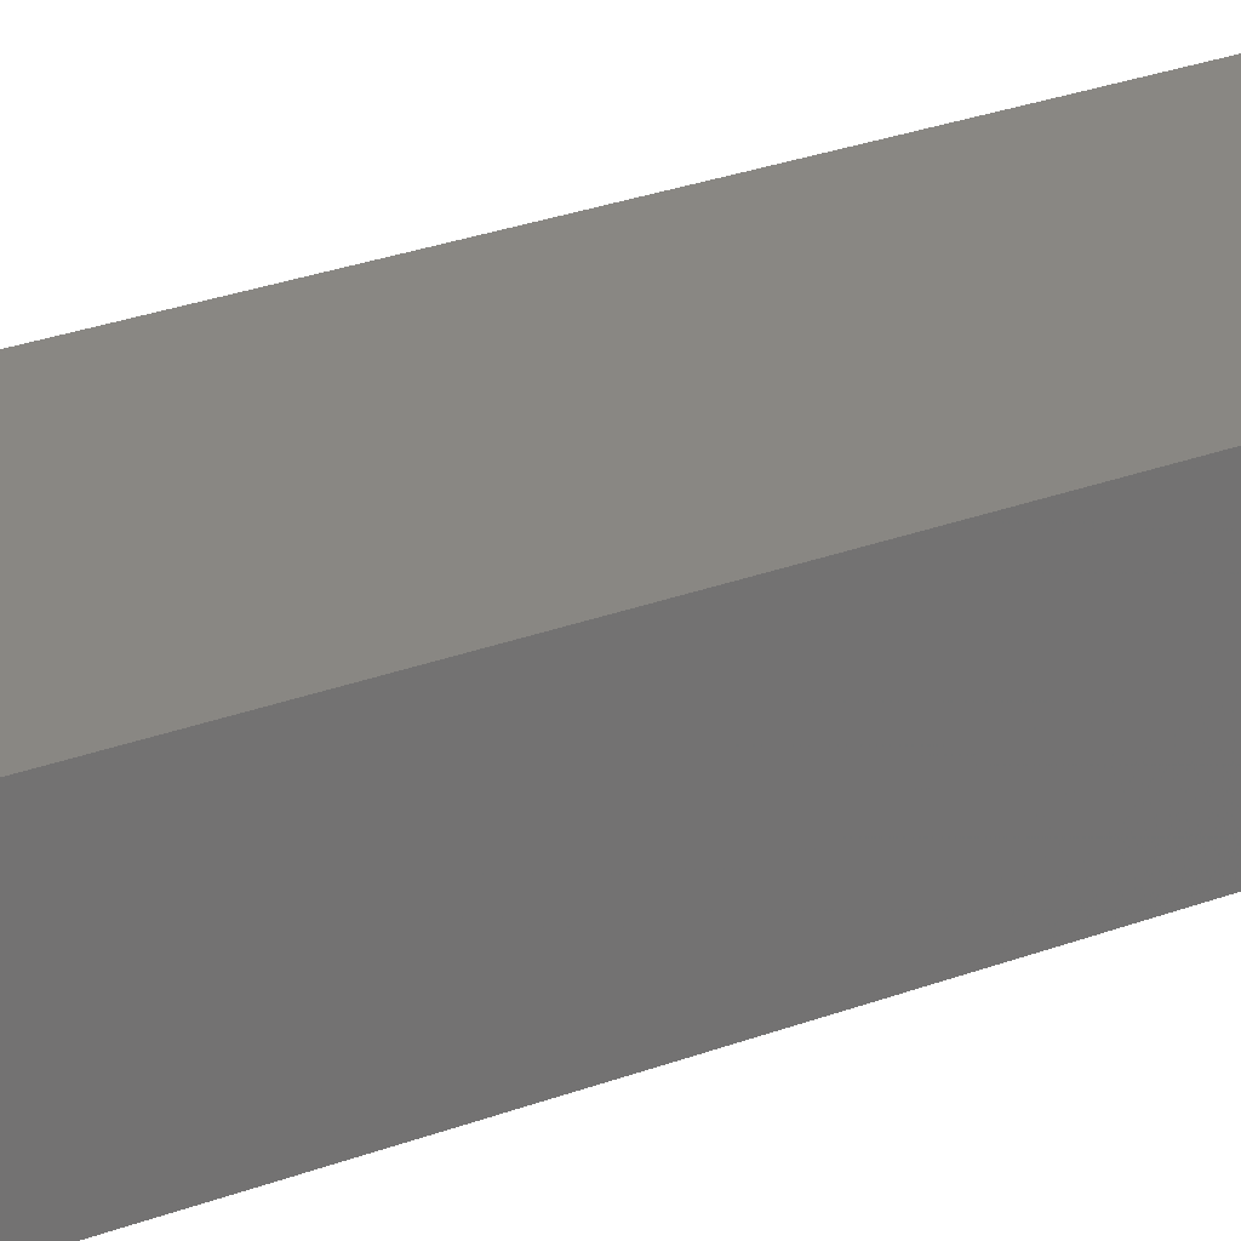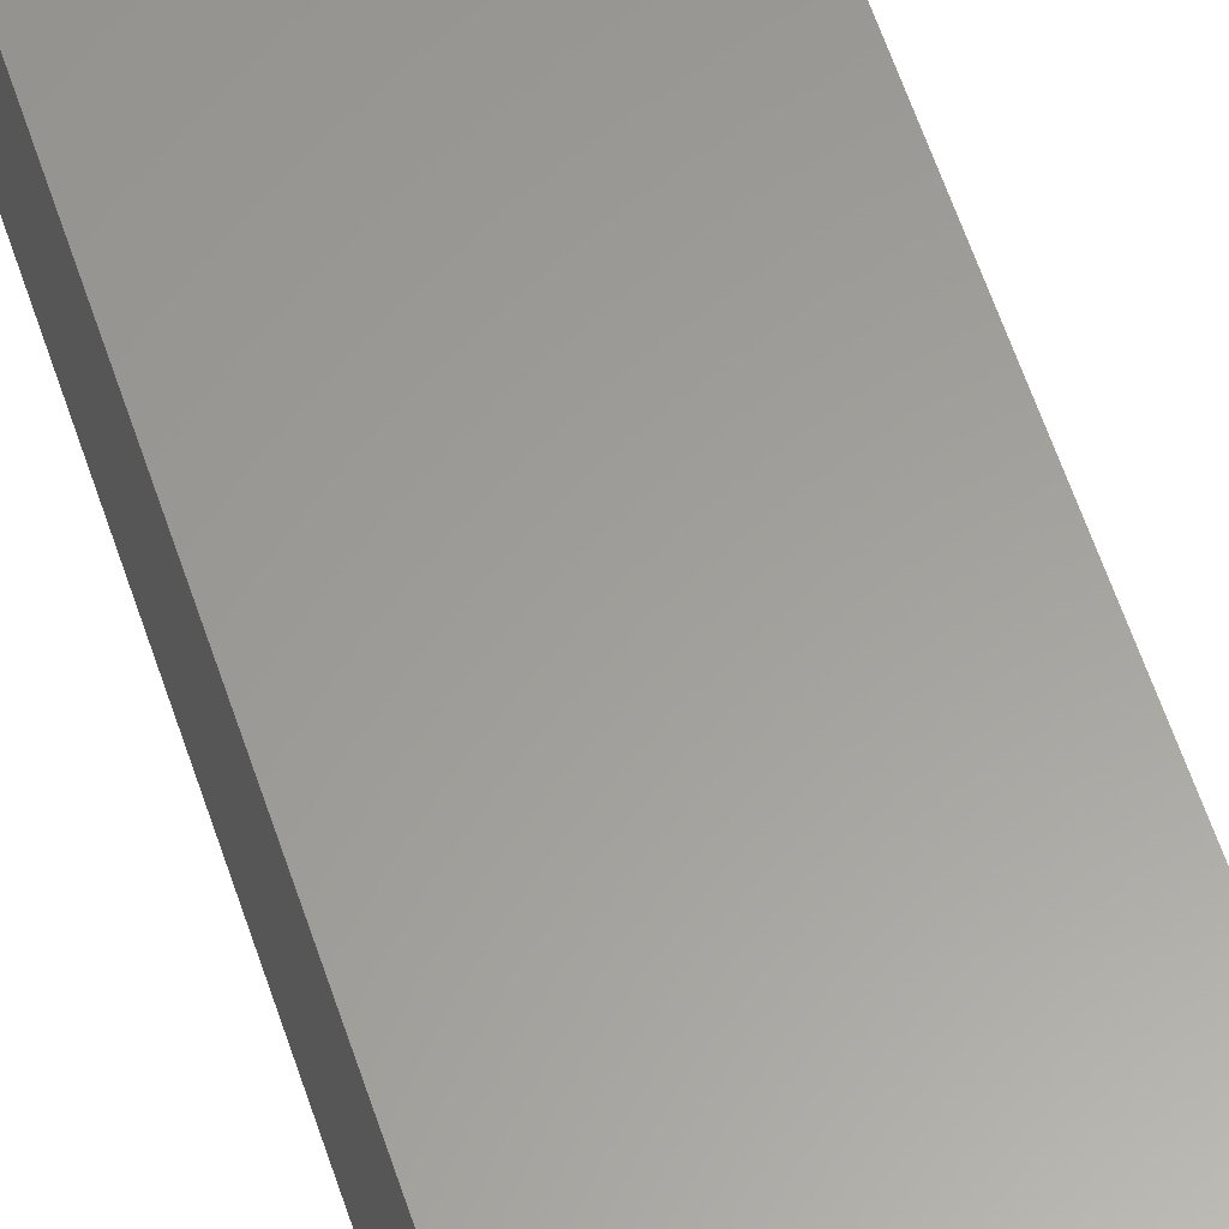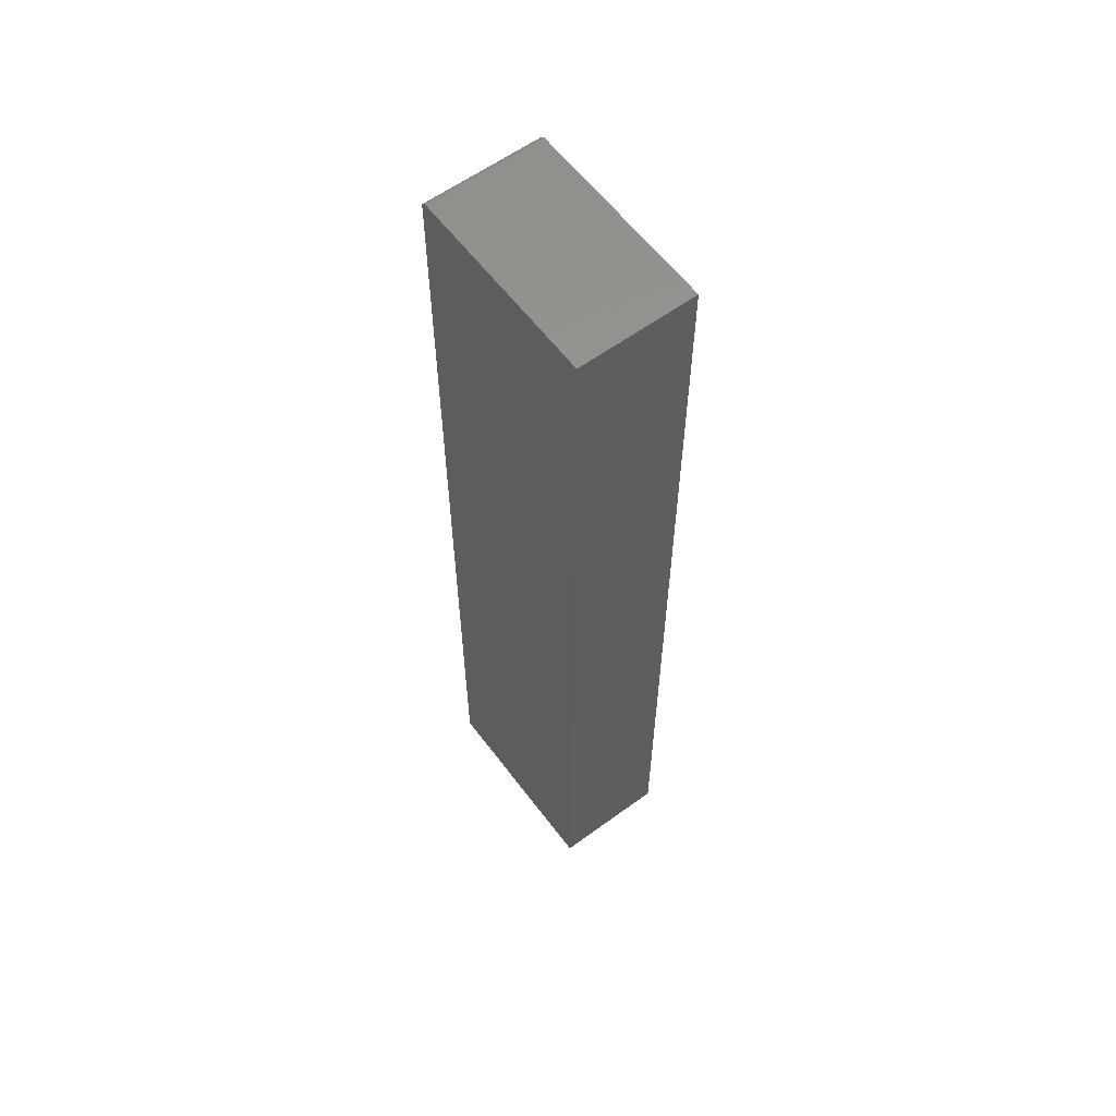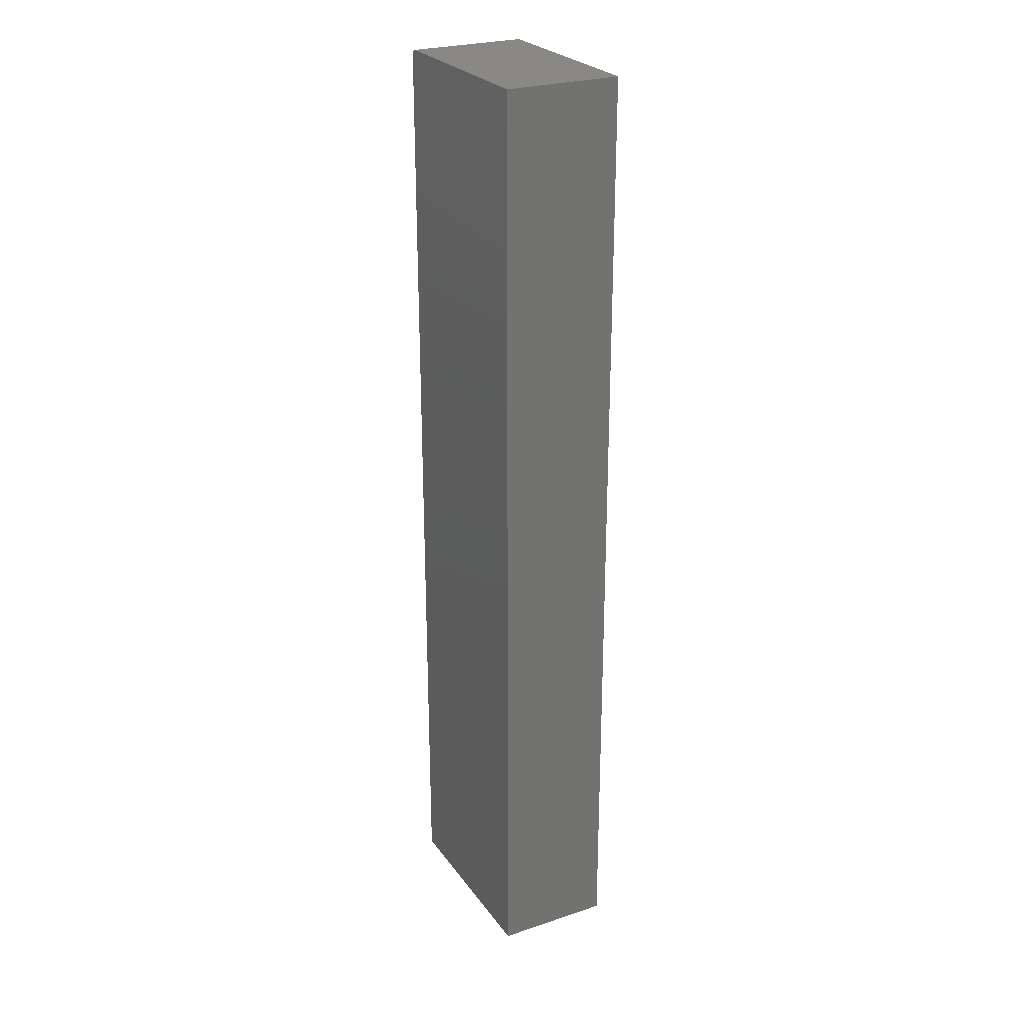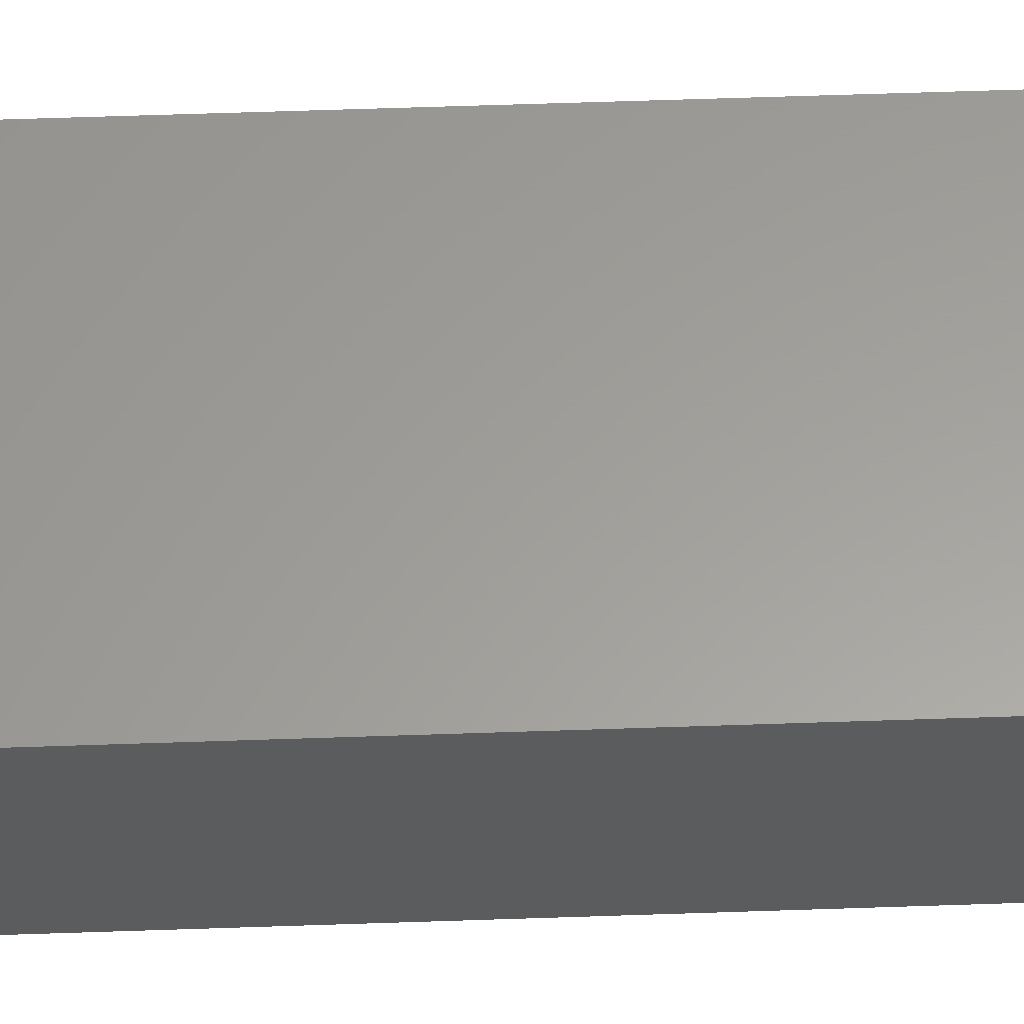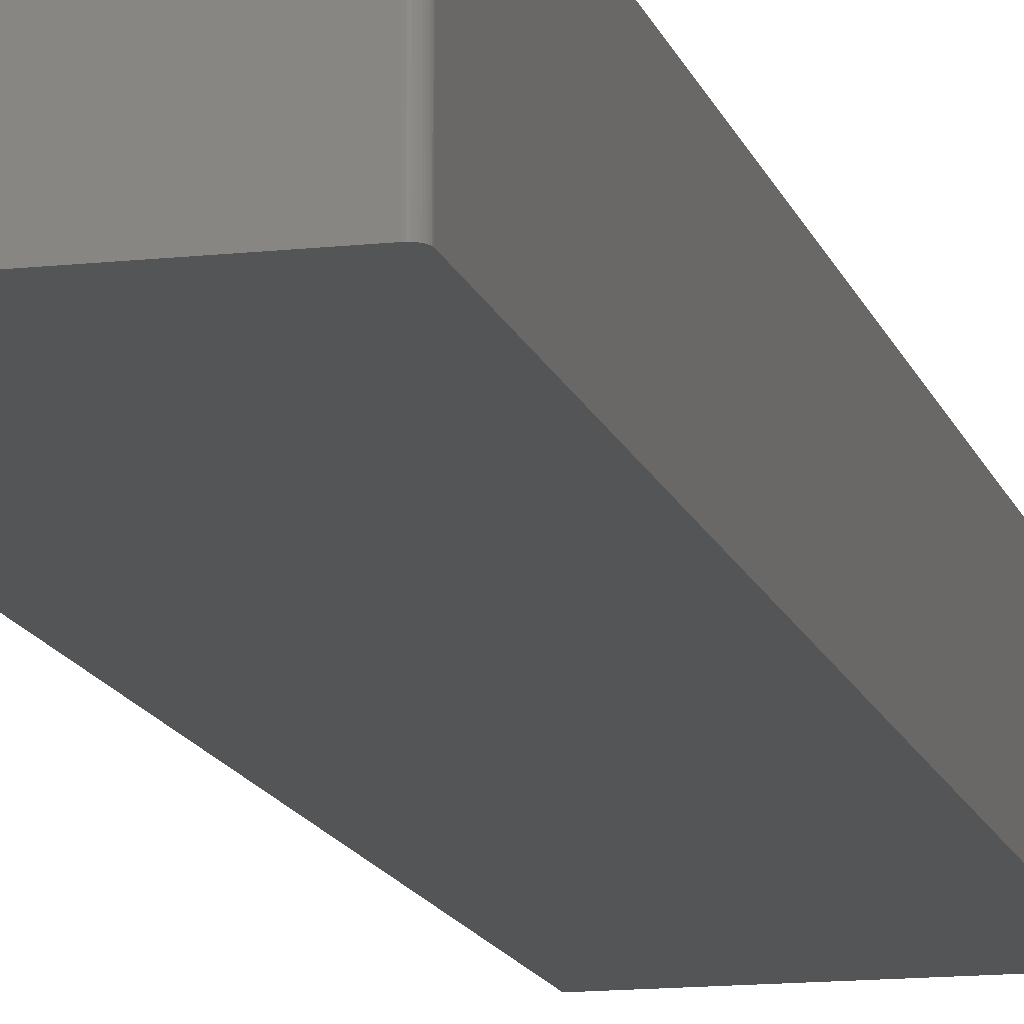
<metadata>
{"format":"stl","ext":"stl","renderer":"f3d","projection":"perspective","resolution":1024,"background":"white","views":[{"elev":25.1,"azim":-122.3,"up":"+Z"},{"elev":60.8,"azim":-18.4,"up":"+Z"},{"elev":59.9,"azim":53.2,"up":"+Y"},{"elev":26.0,"azim":62.3,"up":"+Y"},{"elev":60.7,"azim":-92.0,"up":"+Z"},{"elev":-13.5,"azim":-166.0,"up":"+Z"}]}
</metadata>
<code>
# stl→obj: 24 verts, 44 faces
v -0.2799 0.7465 0.07812
v -0.2778 0.7487 0.07812
v -0.279 0.7477 0.07812
v -0.2812 0.7422 0.07812
v -0.2812 -0.5391 0.07812
v -0.009868 -0.5391 0.07812
v -0.009868 0.75 0.07812
v -0.2807 0.7452 0.07812
v -0.2811 0.7437 0.07812
v -0.2734 0.75 0.07812
v -0.275 0.7498 0.07812
v -0.2764 0.7494 0.07812
v -0.279 0.7477 -0.07812
v -0.2778 0.7487 -0.07812
v -0.2799 0.7465 -0.07812
v -0.009868 -0.5391 -0.07812
v -0.2812 -0.5391 -0.07812
v -0.2812 0.7422 -0.07812
v -0.009868 0.75 -0.07812
v -0.2811 0.7437 -0.07812
v -0.2807 0.7452 -0.07812
v -0.2764 0.7494 -0.07812
v -0.275 0.7498 -0.07812
v -0.2734 0.75 -0.07812
f 1 2 3
f 4 5 6
f 7 2 1
f 7 1 8
f 7 8 9
f 7 9 4
f 7 4 6
f 2 7 10
f 2 10 11
f 2 11 12
f 13 14 15
f 16 17 18
f 19 16 18
f 19 18 20
f 19 20 21
f 19 21 15
f 19 15 14
f 14 22 23
f 14 23 24
f 14 24 19
f 4 18 5
f 5 18 17
f 7 19 10
f 10 19 24
f 18 4 20
f 20 4 9
f 20 9 21
f 21 9 8
f 21 8 15
f 15 8 1
f 15 1 13
f 13 1 3
f 13 3 14
f 14 3 2
f 14 2 22
f 22 2 12
f 22 12 23
f 23 12 11
f 23 11 24
f 24 11 10
f 6 16 7
f 7 16 19
f 5 17 6
f 6 17 16

</code>
